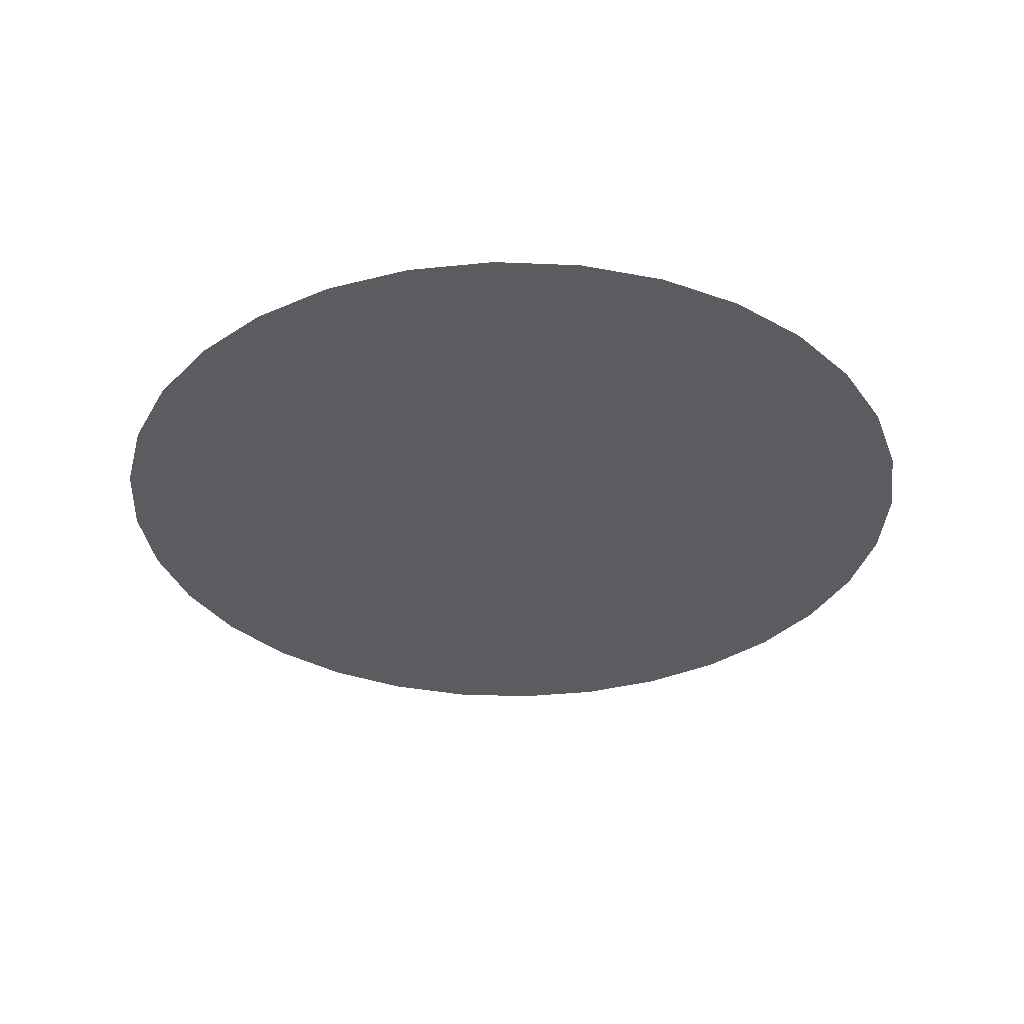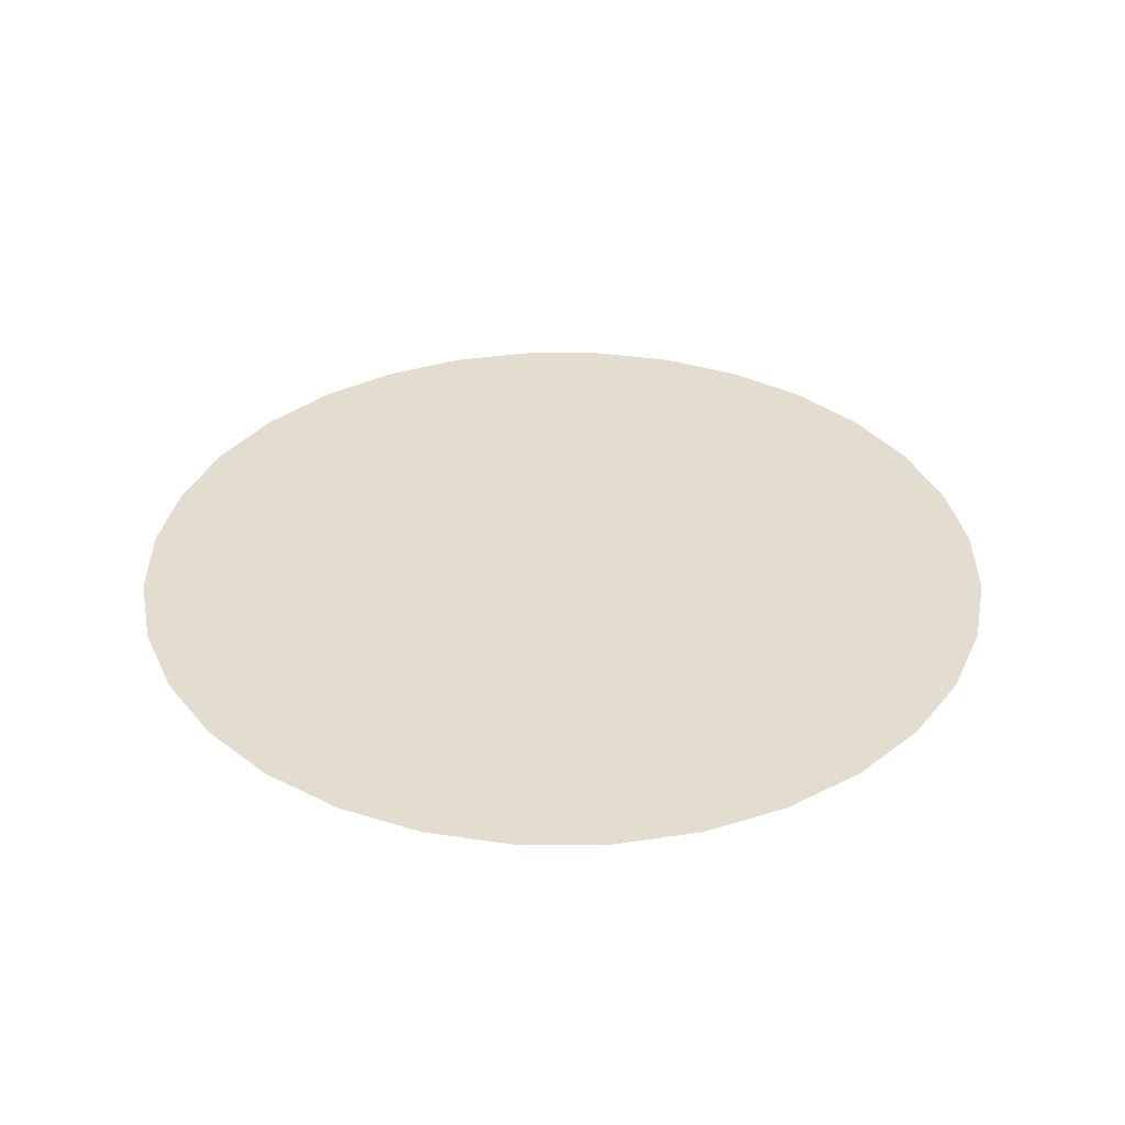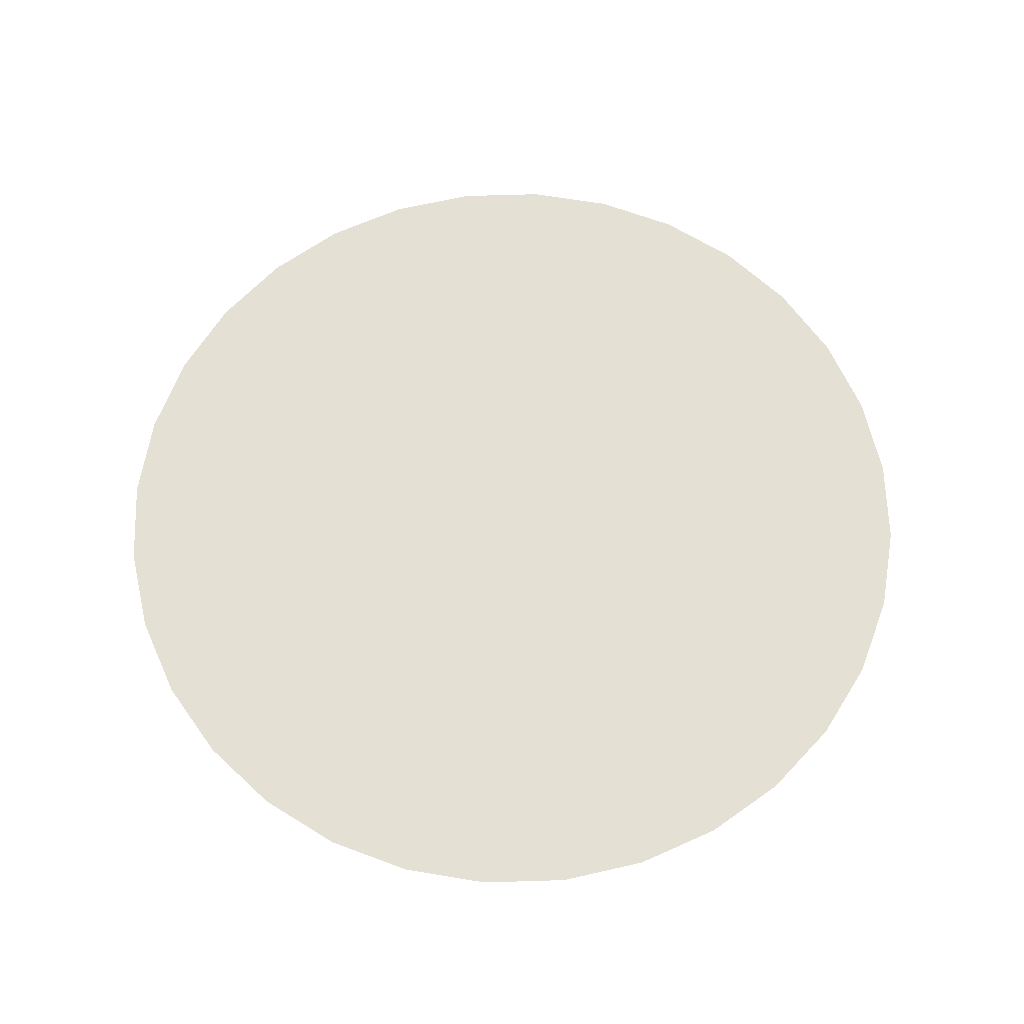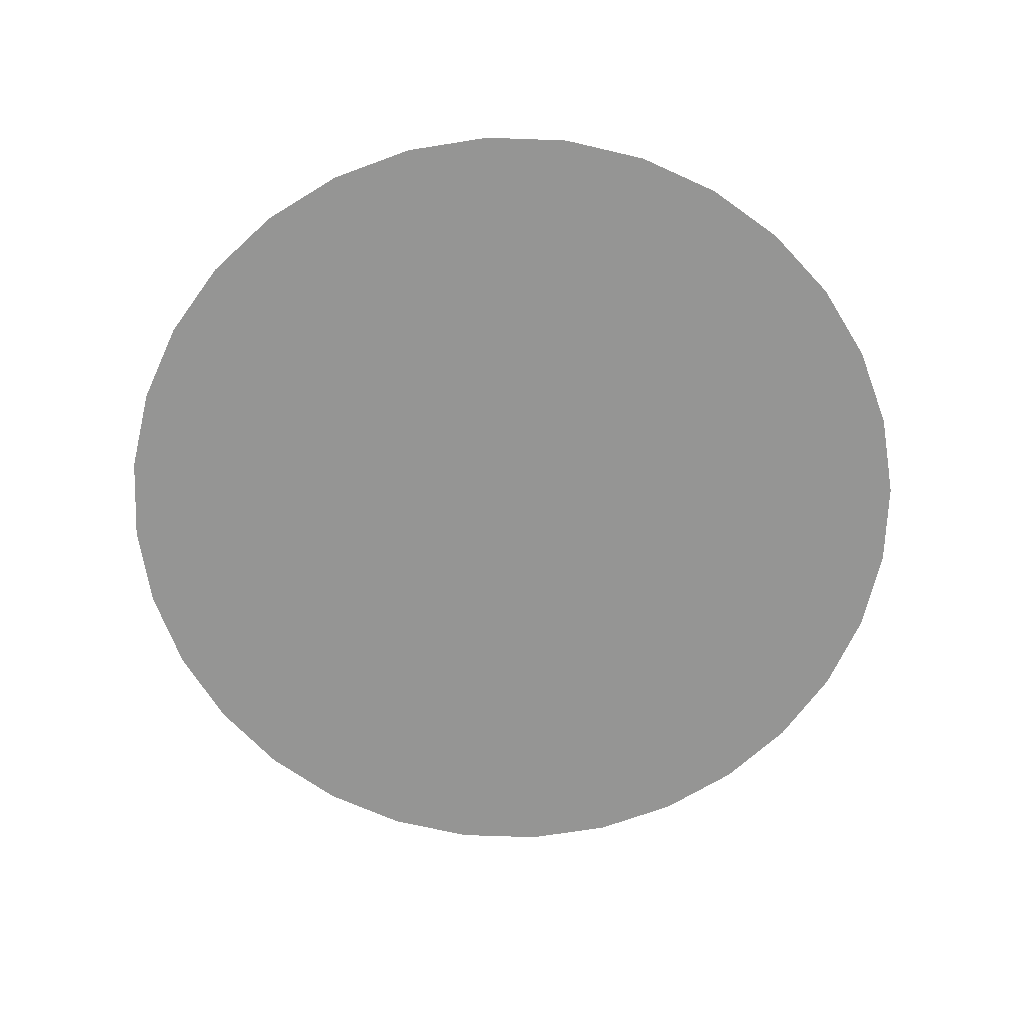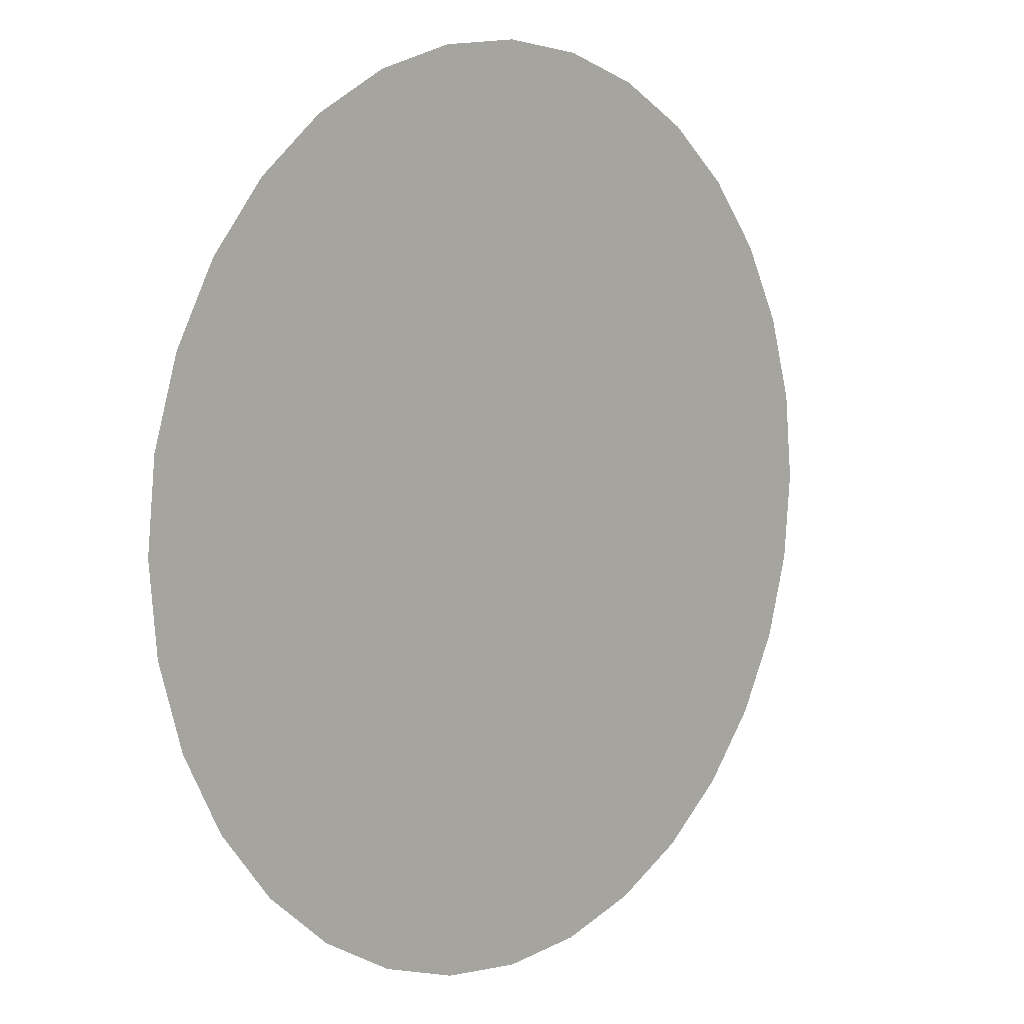
<metadata>
{"format":"obj","ext":"obj","renderer":"f3d","projection":"perspective","resolution":1024,"background":"white","views":[{"elev":-34.2,"azim":-98.9,"up":"+Z"},{"elev":35.6,"azim":118.1,"up":"+Z"},{"elev":65.2,"azim":-142.4,"up":"+Z"},{"elev":-67.4,"azim":-97.7,"up":"+Z"},{"elev":6.8,"azim":-47.4,"up":"+Y"}]}
</metadata>
<code>
o Circle
v 0 1 -0
v -0.1951 0.9808 -0
v -0.3827 0.9239 -0
v -0.5556 0.8315 -0
v -0.7071 0.7071 -0
v -0.8315 0.5556 -0
v -0.9239 0.3827 -0
v -0.9808 0.1951 -0
v -1 0 -0
v -0.9808 -0.1951 0
v -0.9239 -0.3827 0
v -0.8315 -0.5556 0
v -0.7071 -0.7071 0
v -0.5556 -0.8315 0
v -0.3827 -0.9239 0
v -0.1951 -0.9808 0
v 0 -1 0
v 0.1951 -0.9808 0
v 0.3827 -0.9239 0
v 0.5556 -0.8315 0
v 0.7071 -0.7071 0
v 0.8315 -0.5556 0
v 0.9239 -0.3827 0
v 0.9808 -0.1951 0
v 1 1e-06 -0
v 0.9808 0.1951 -0
v 0.9239 0.3827 -0
v 0.8315 0.5556 -0
v 0.7071 0.7071 -0
v 0.5556 0.8315 -0
v 0.3827 0.9239 -0
v 0.1951 0.9808 -0
f 26 10 18
f 32 1 2
f 30 31 32
f 28 29 30
f 30 27 28
f 24 25 26
f 22 23 24
f 20 21 22
f 22 19 20
f 14 17 18
f 14 15 16
f 10 13 14
f 10 11 12
f 8 9 10
f 6 7 8
f 4 5 6
f 2 3 4
f 26 32 2
f 26 27 30
f 22 24 26
f 18 19 22
f 14 16 17
f 10 12 13
f 2 8 10
f 2 4 6
f 26 30 32
f 18 22 26
f 10 14 18
f 2 6 8
f 10 26 2

</code>
